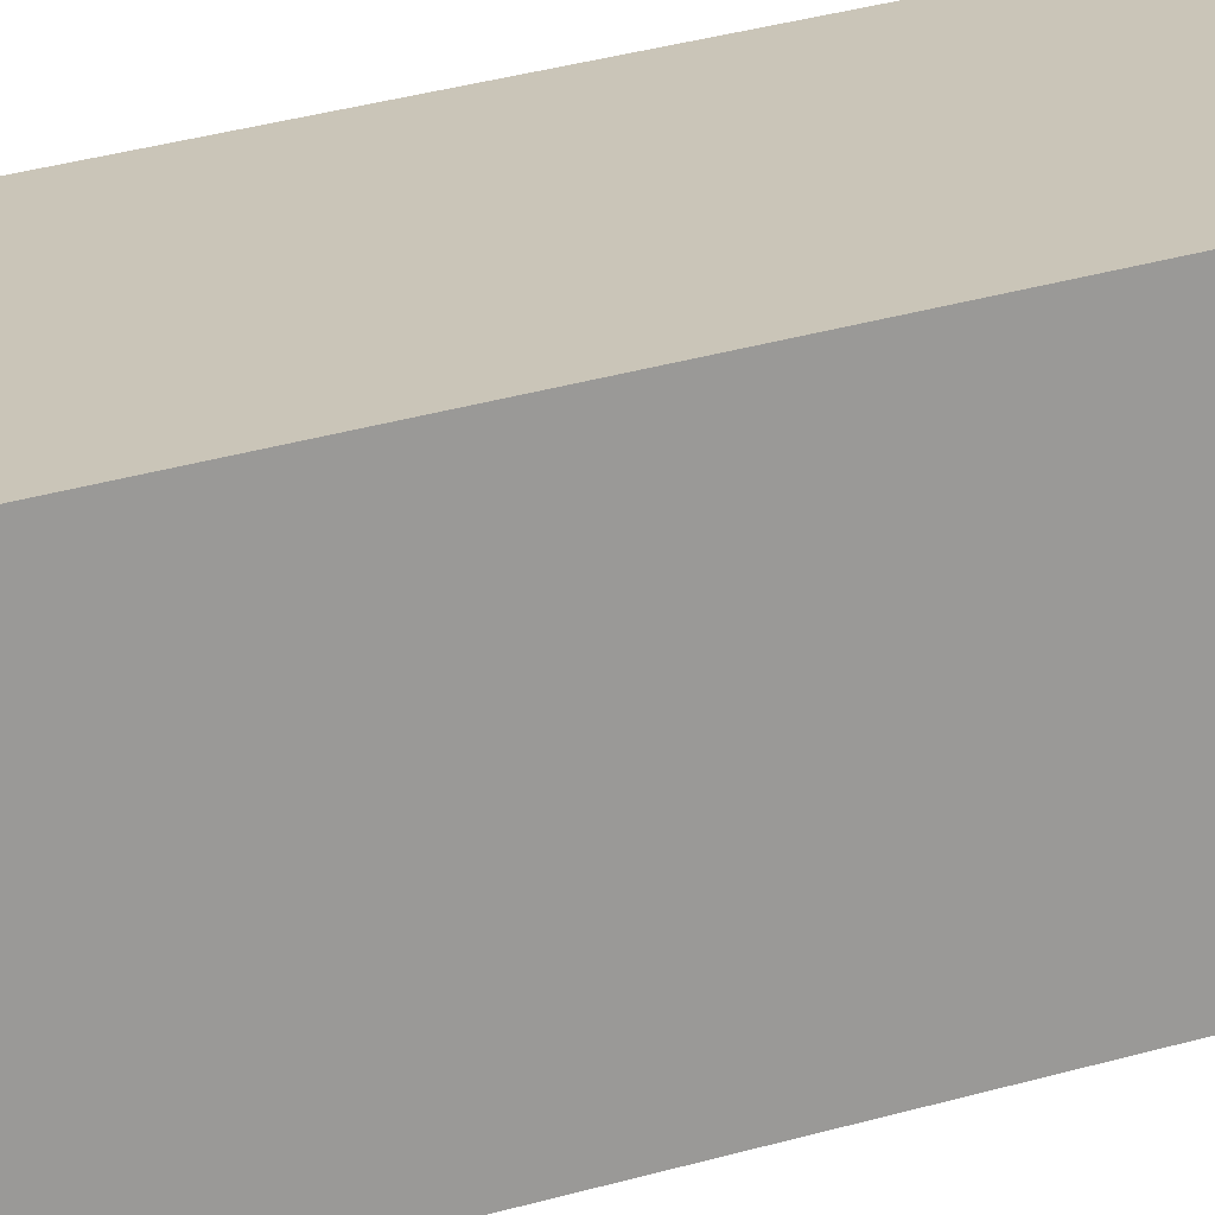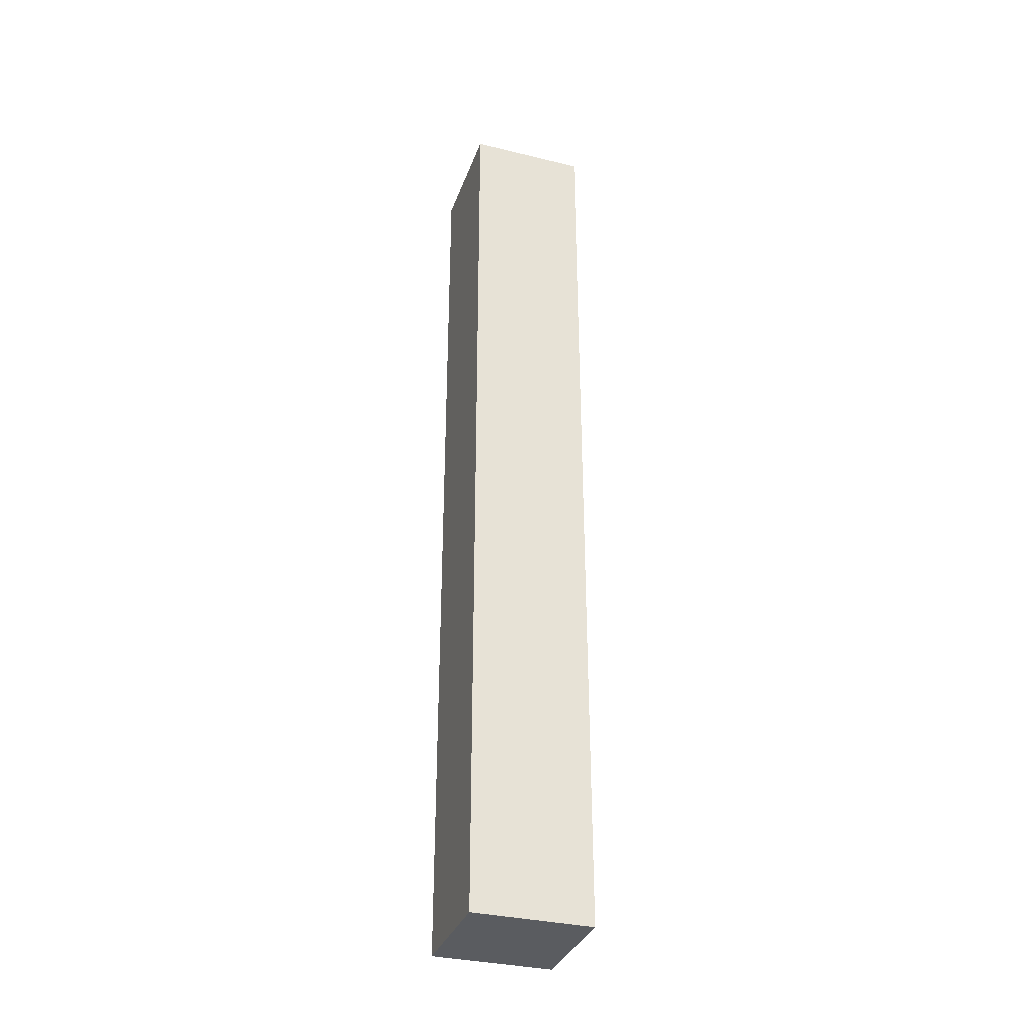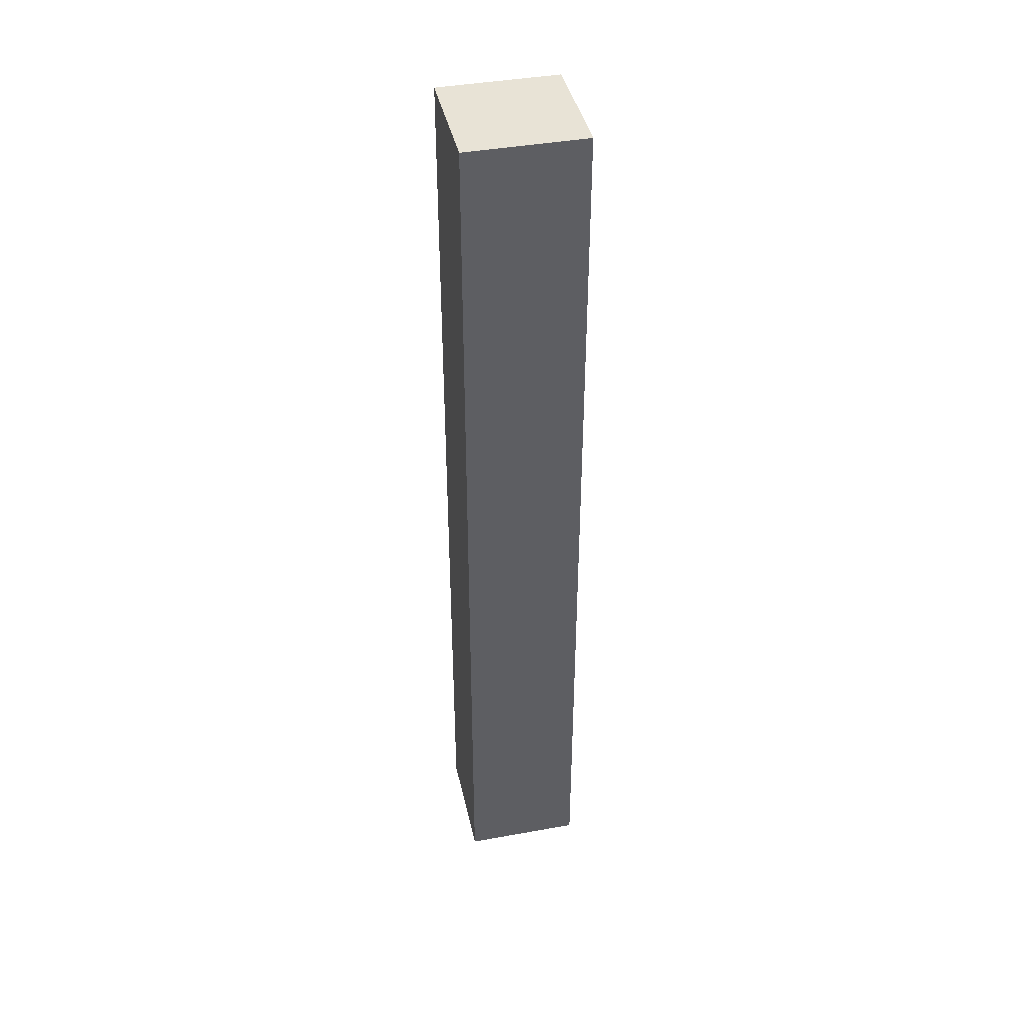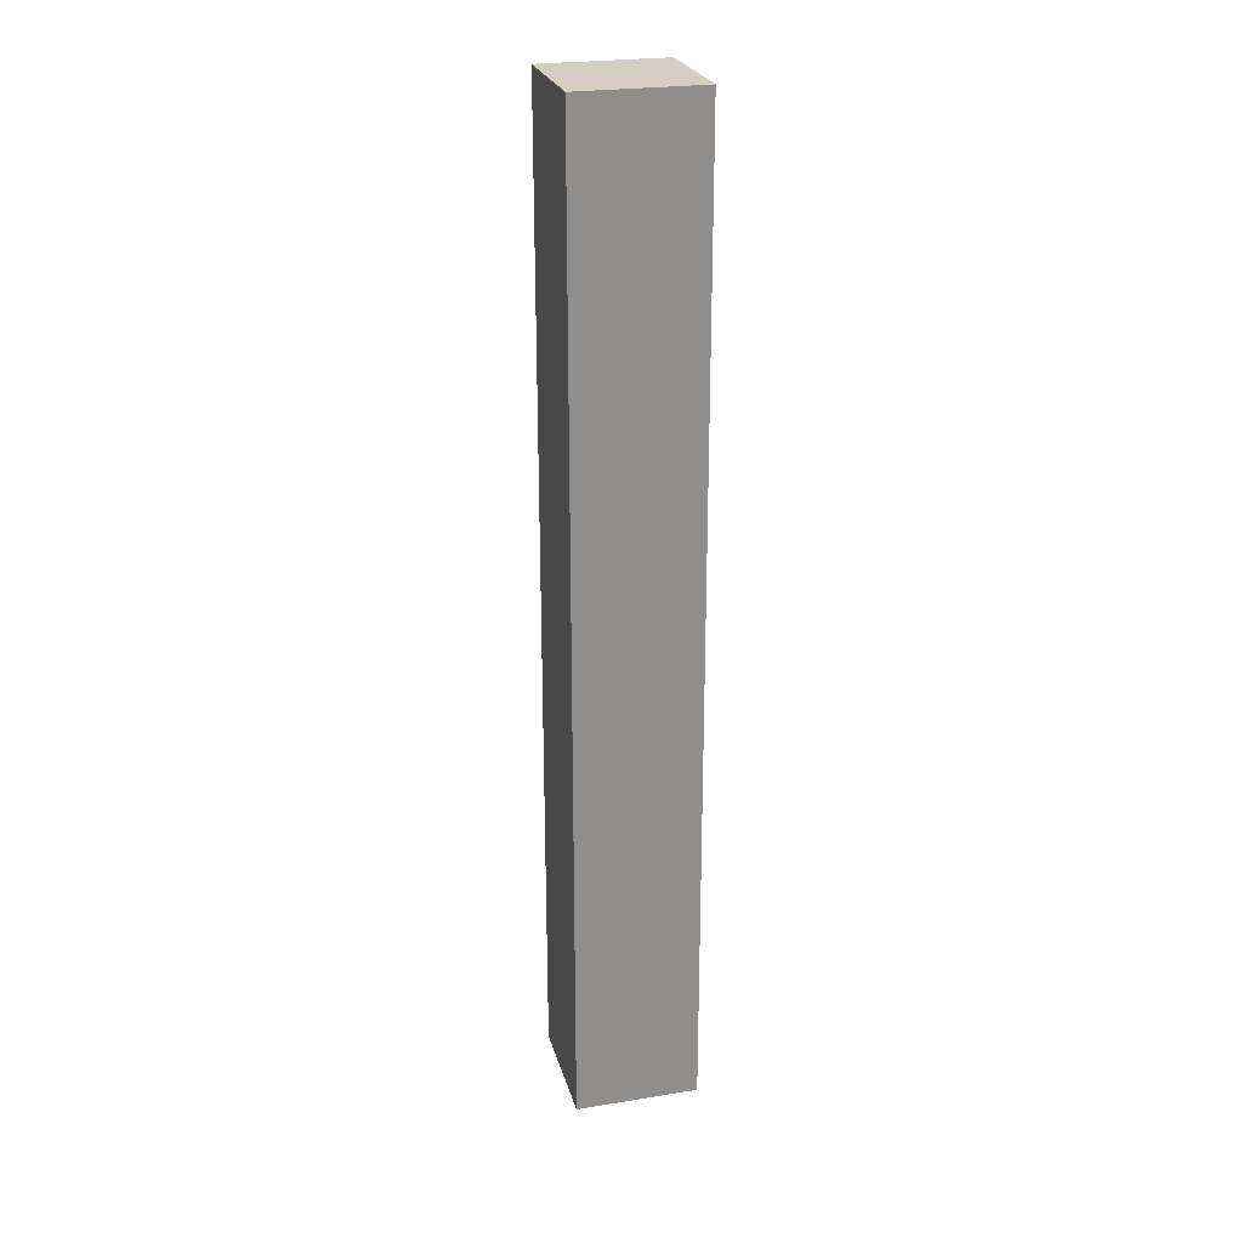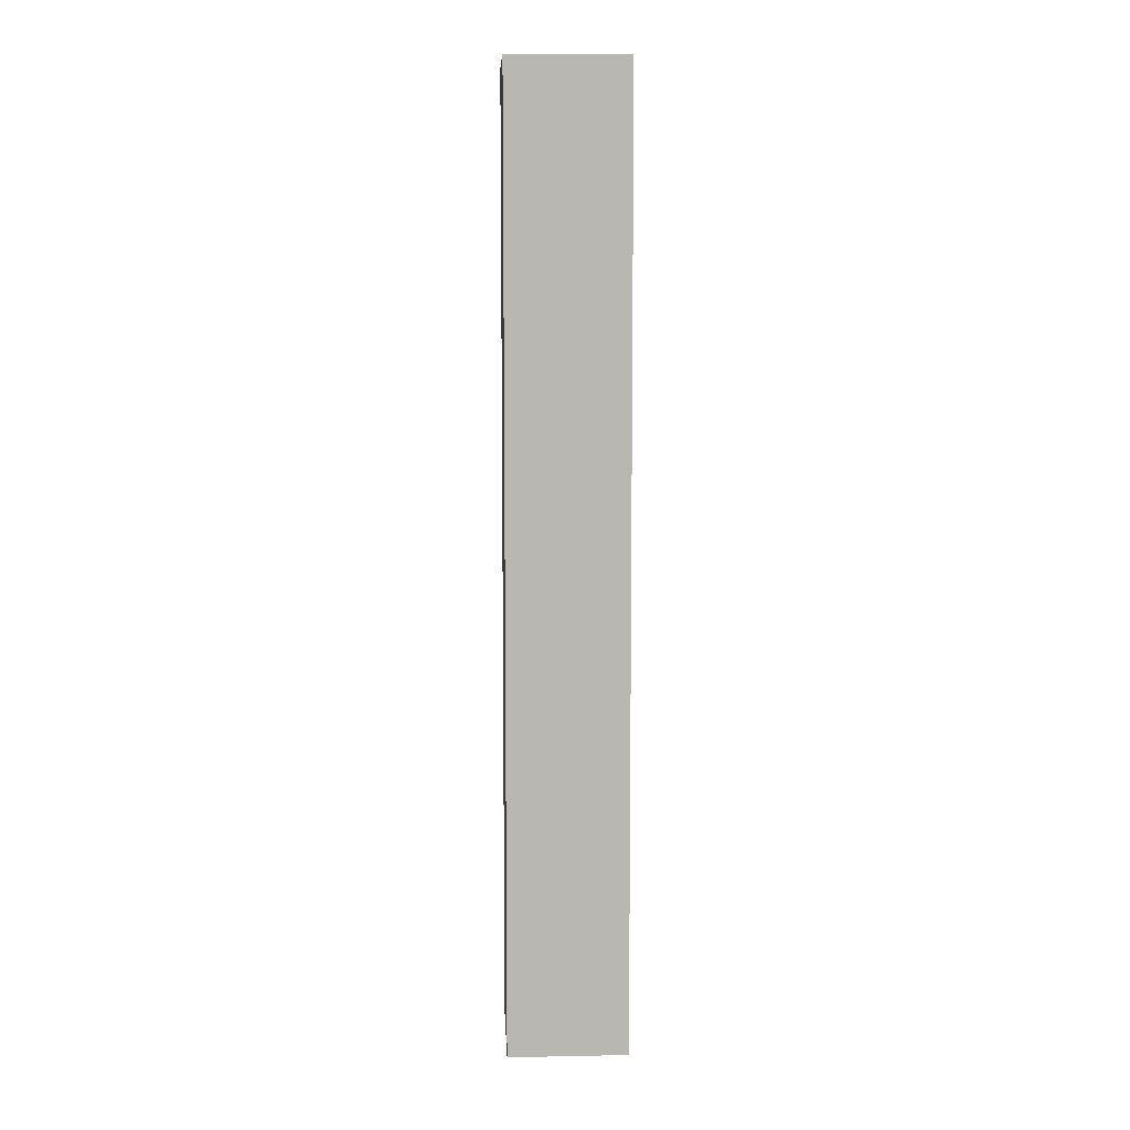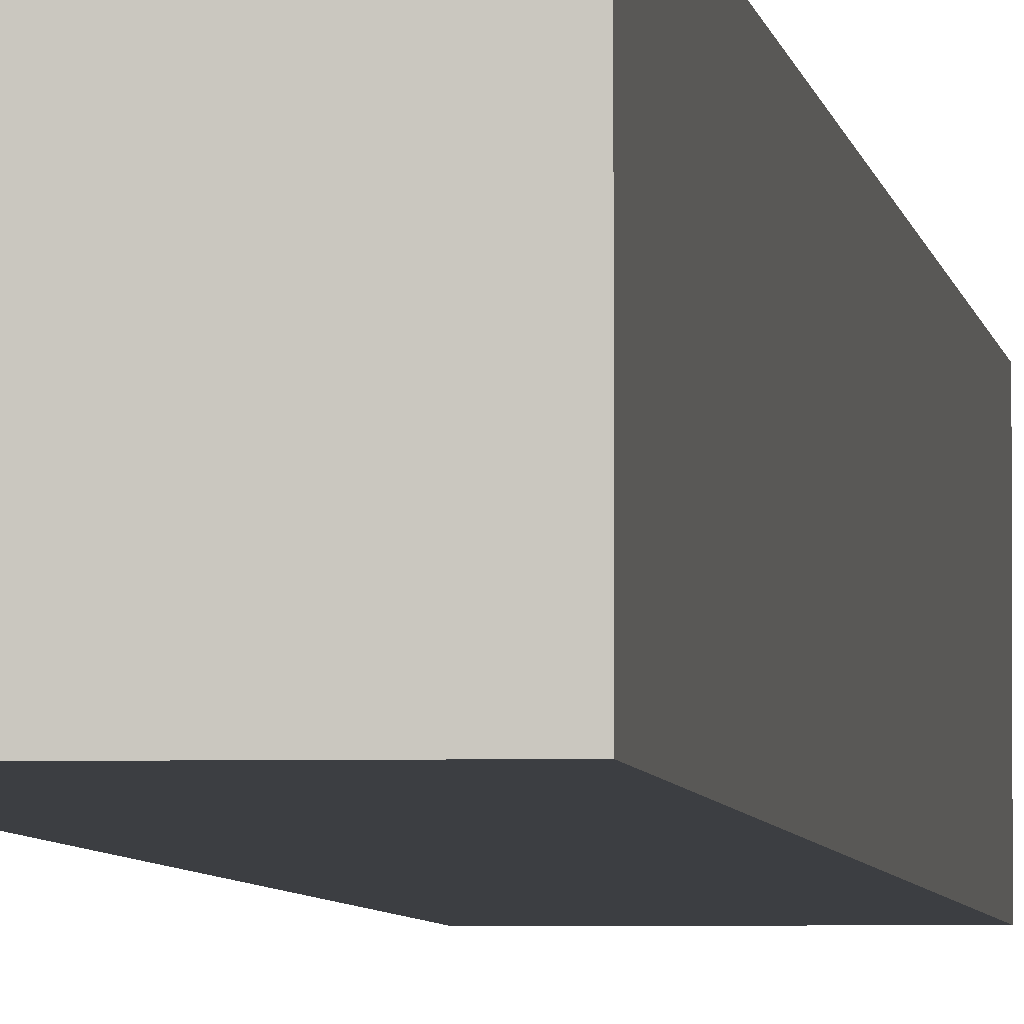
<metadata>
{"format":"obj","ext":"obj","renderer":"f3d","projection":"perspective","resolution":1024,"background":"white","views":[{"elev":20.3,"azim":-122.4,"up":"+Z"},{"elev":-33.8,"azim":-18.3,"up":"+Y"},{"elev":41.6,"azim":-12.3,"up":"+Y"},{"elev":25.0,"azim":-14.6,"up":"+Y"},{"elev":8.3,"azim":-2.9,"up":"+Y"},{"elev":-3.4,"azim":5.6,"up":"+Z"}]}
</metadata>
<code>
g pb_Mesh-433112
v 0.5 -5 0.5
v -0.5 -5 0.5
v 0.5 3 0.5
v -0.5 3 0.5
v -0.5 -5 0.5
v -0.5 -5 -0.5
v -0.5 3 0.5
v -0.5 3 -0.5
v -0.5 -5 -0.5
v 0.5 -5 -0.5
v -0.5 3 -0.5
v 0.5 3 -0.5
v 0.5 -5 -0.5
v 0.5 -5 0.5
v 0.5 3 -0.5
v 0.5 3 0.5
v 0.5 3 0.5
v -0.5 3 0.5
v 0.5 3 -0.5
v -0.5 3 -0.5
v 0.5 -5 -0.5
v -0.5 -5 -0.5
v 0.5 -5 0.5
v -0.5 -5 0.5
g pb_Mesh-433112_0
f 3 2 1
f 3 4 2
f 7 6 5
f 7 8 6
f 11 10 9
f 11 12 10
f 15 14 13
f 15 16 14
f 19 18 17
f 19 20 18
f 23 22 21
f 23 24 22

</code>
